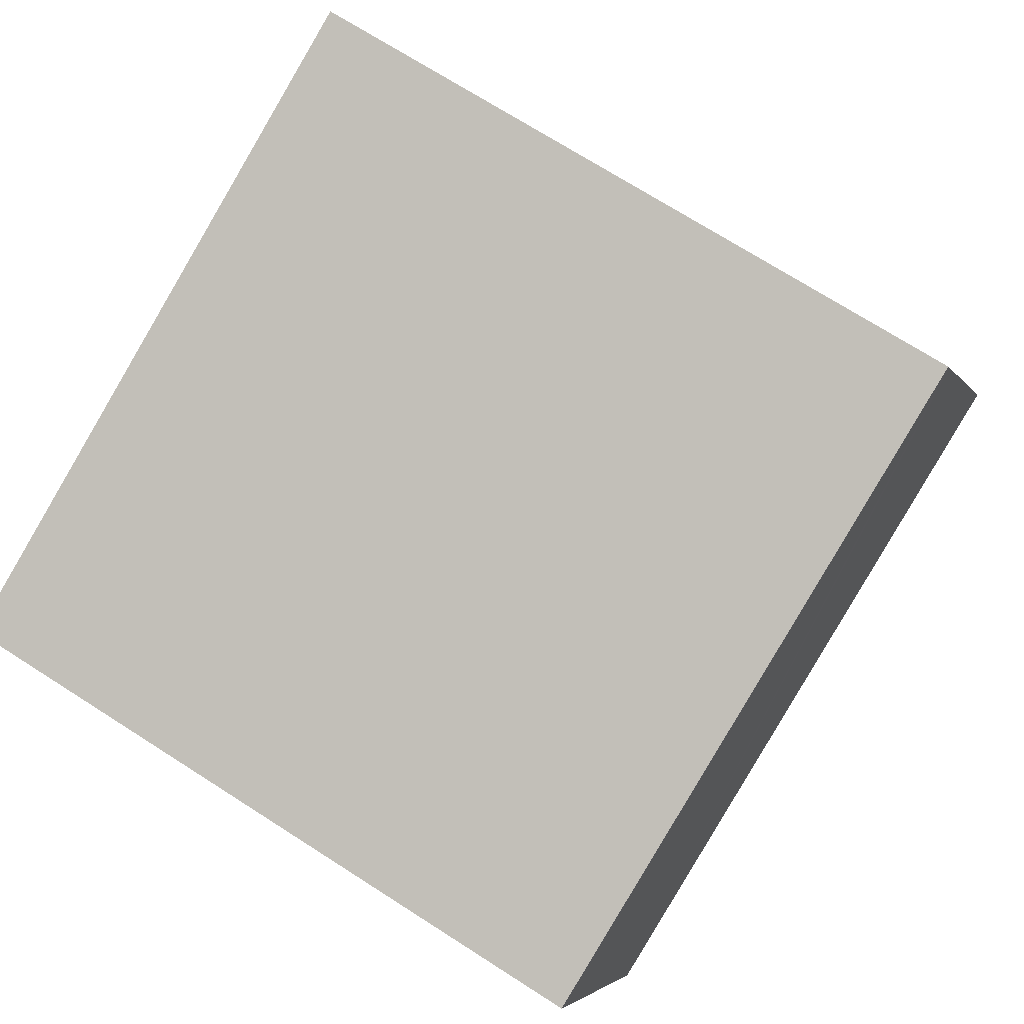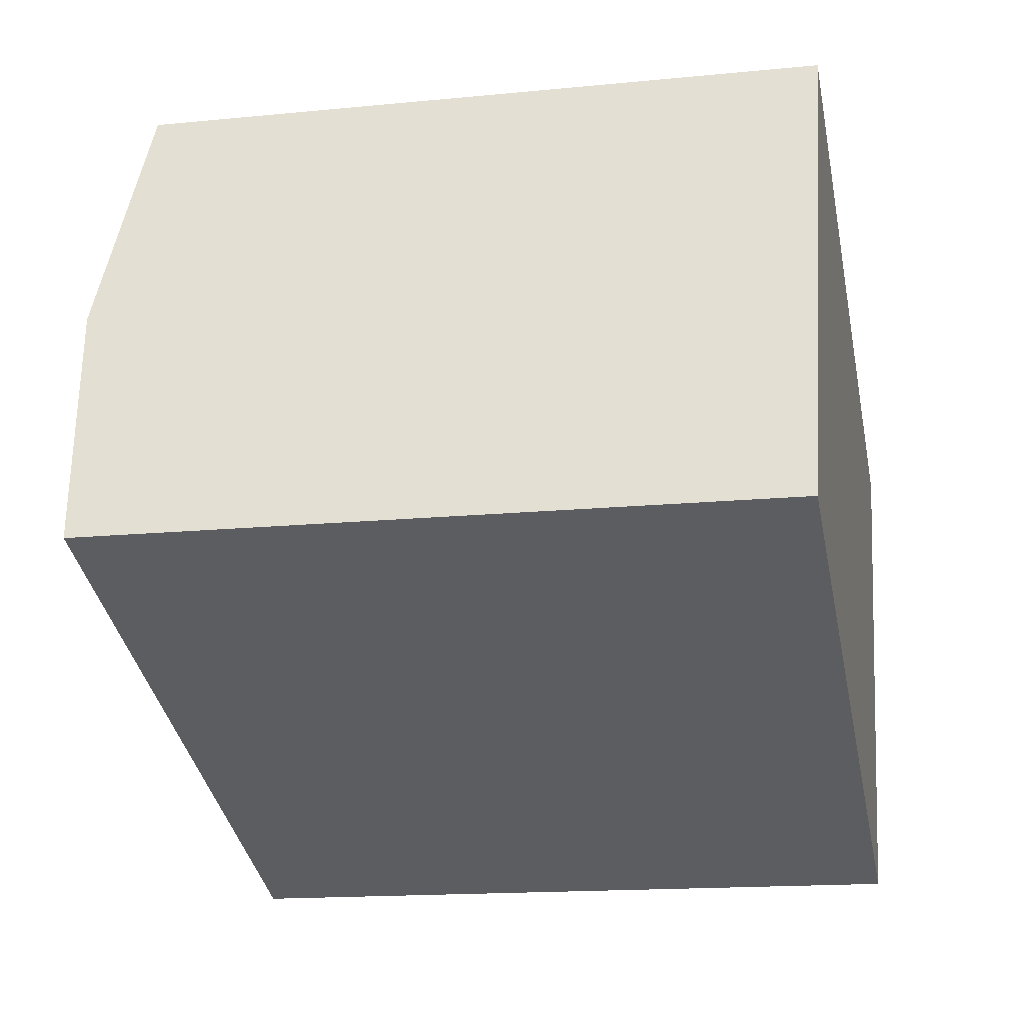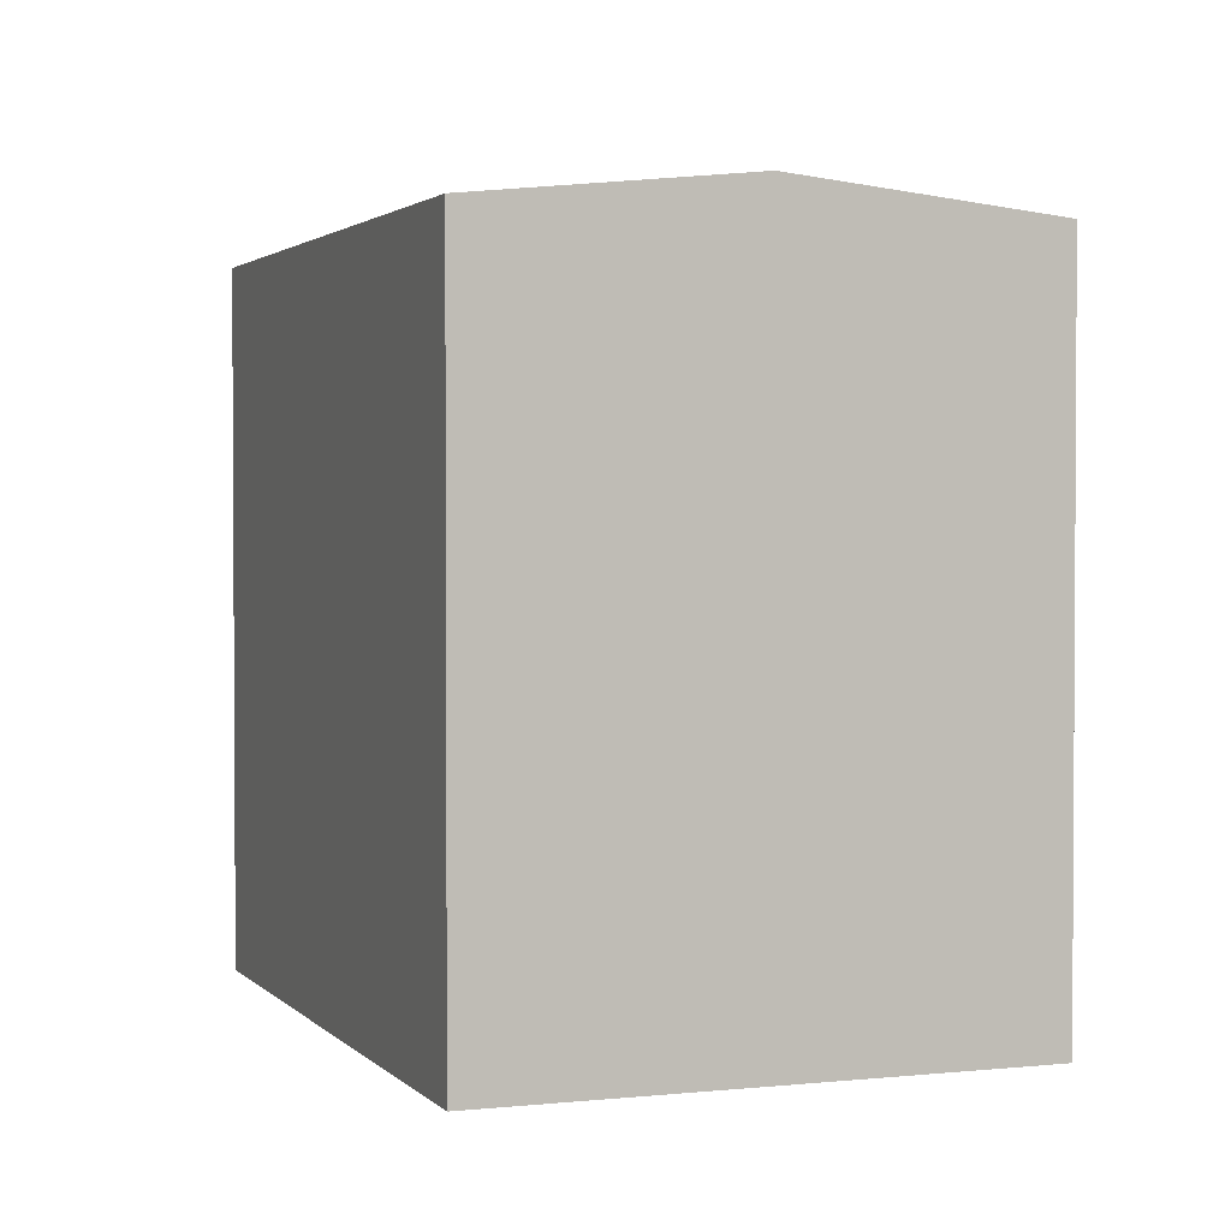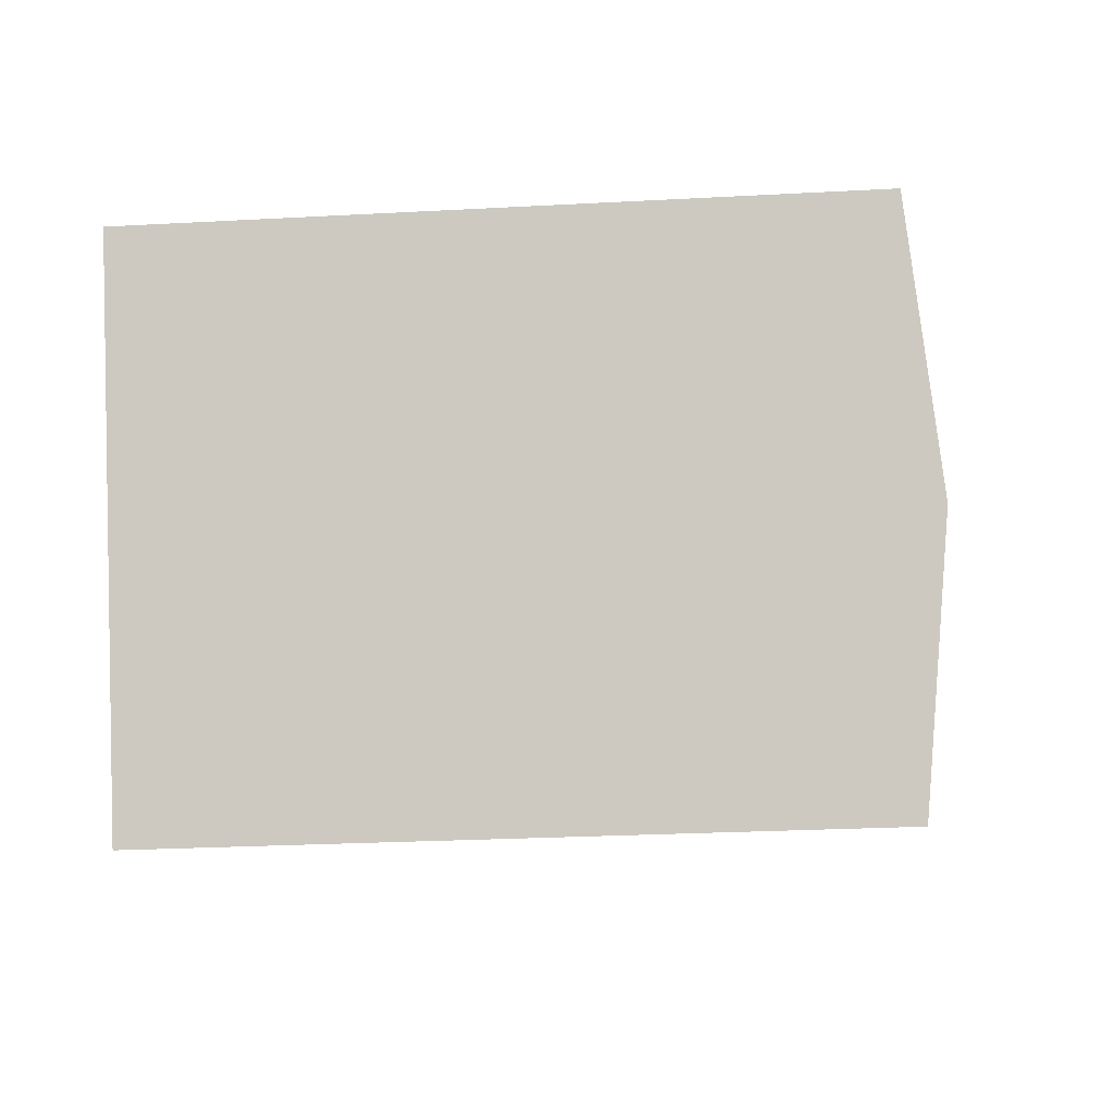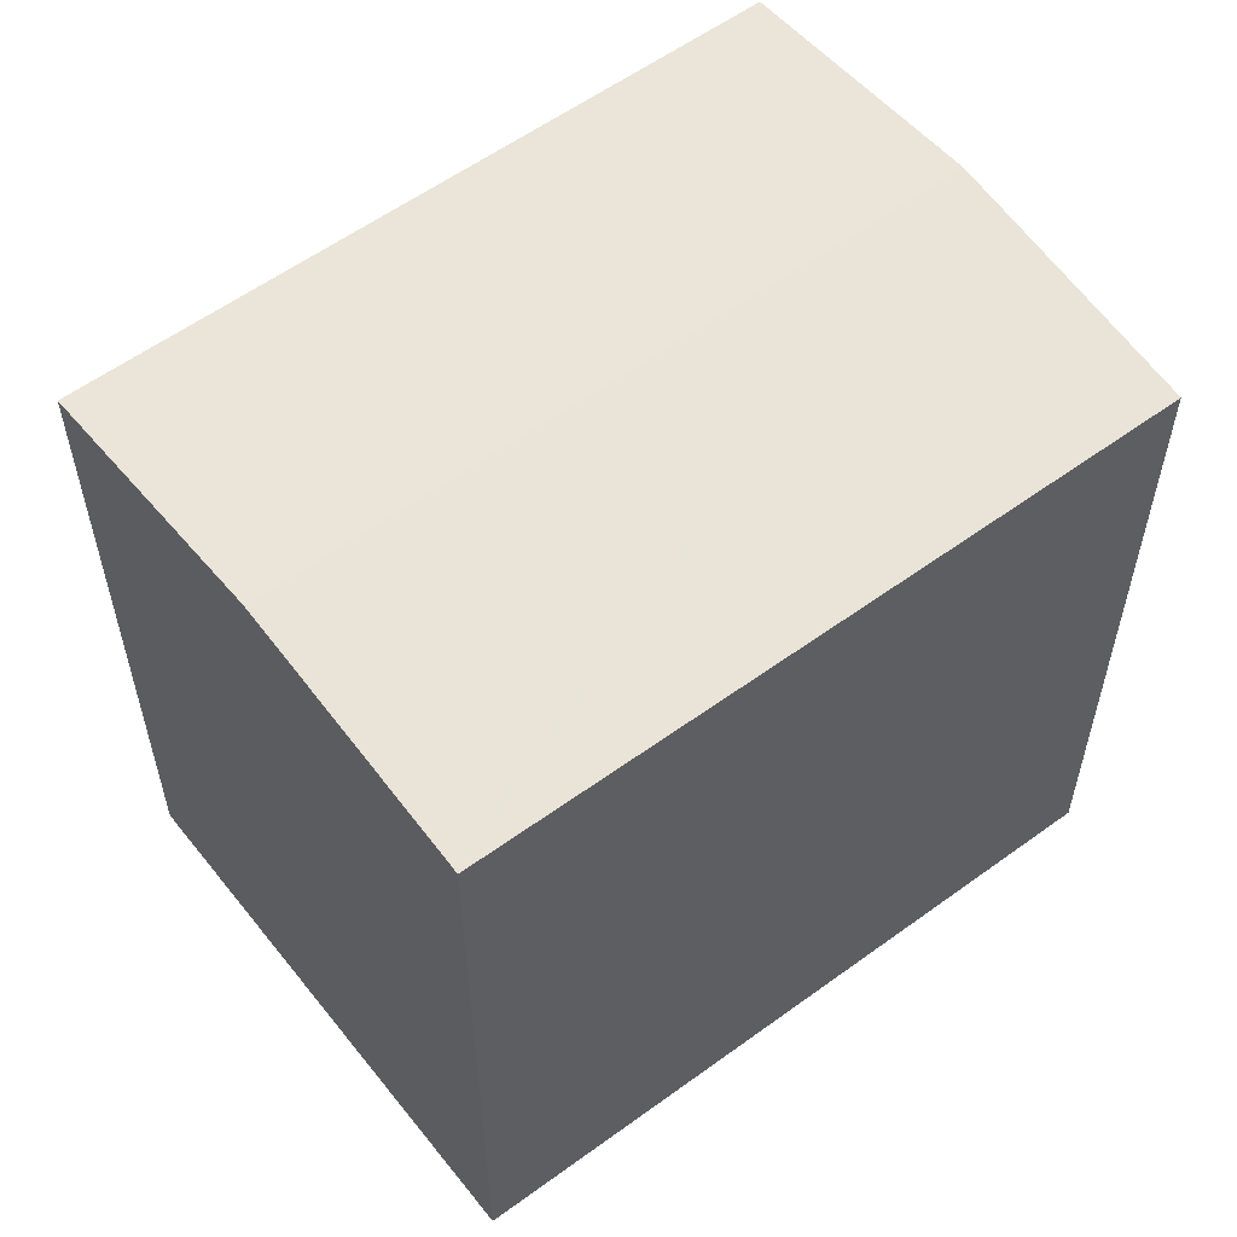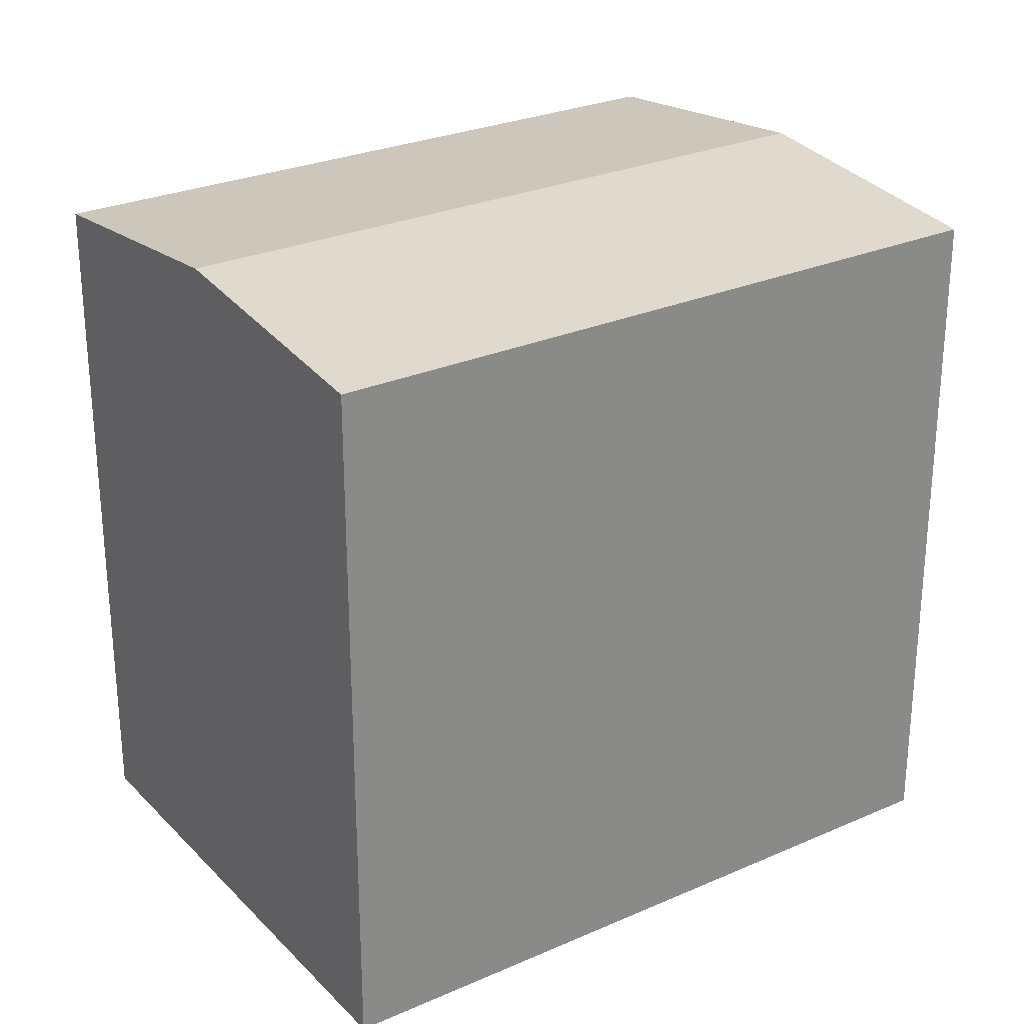
<metadata>
{"format":"obj","ext":"obj","renderer":"f3d","projection":"perspective","resolution":1024,"background":"white","views":[{"elev":71.8,"azim":122.6,"up":"+Z"},{"elev":-15.6,"azim":-78.2,"up":"+Z"},{"elev":2.1,"azim":-89.5,"up":"+Y"},{"elev":-25.5,"azim":95.0,"up":"+Z"},{"elev":57.6,"azim":-16.6,"up":"+Y"},{"elev":27.2,"azim":166.5,"up":"+Y"}]}
</metadata>
<code>
v  3.816 13.66 9.711
v  15.12 14.19 -0.022
v  1.947 14.19 4.954
v  3.887 13.64 9.891
v  16.92 13.65 4.821
v  16.98 13.63 4.998
v  0 13.64 8.351e-16
v  13.27 13.64 -5.012
v  13.27 3.069e-16 -5.012
v  0 0 0
v  3.816 -5.946e-16 9.711
v  3.887 -6.056e-16 9.891
v  1.947 -3.033e-16 4.954
v  16.98 -3.06e-16 4.998
v  15.12 1.347e-18 -0.022
v  16.92 -2.952e-16 4.821
g defaultobject
f 1 2 3
f 2 1 4
f 2 4 5
f 5 4 6
f 7 2 8
f 2 7 3
f 9 7 8
f 7 9 10
f 10 3 7
f 3 10 1
f 1 10 4
f 4 10 11
f 4 11 12
f 11 10 13
f 12 6 4
f 6 12 14
f 14 5 6
f 5 14 2
f 2 14 8
f 8 14 15
f 8 15 9
f 15 14 16
f 11 14 12
f 14 11 13
f 14 13 10
f 14 10 16
f 16 10 15
f 15 10 9

</code>
